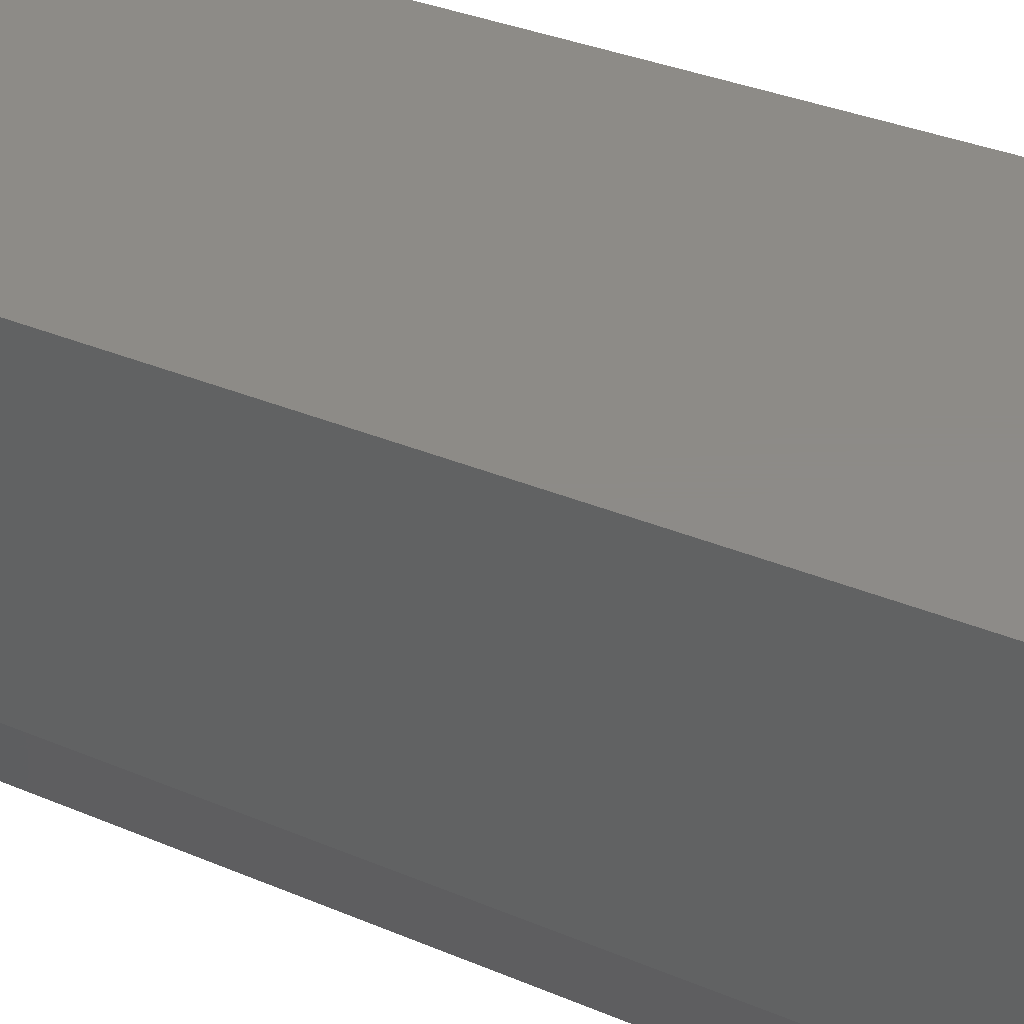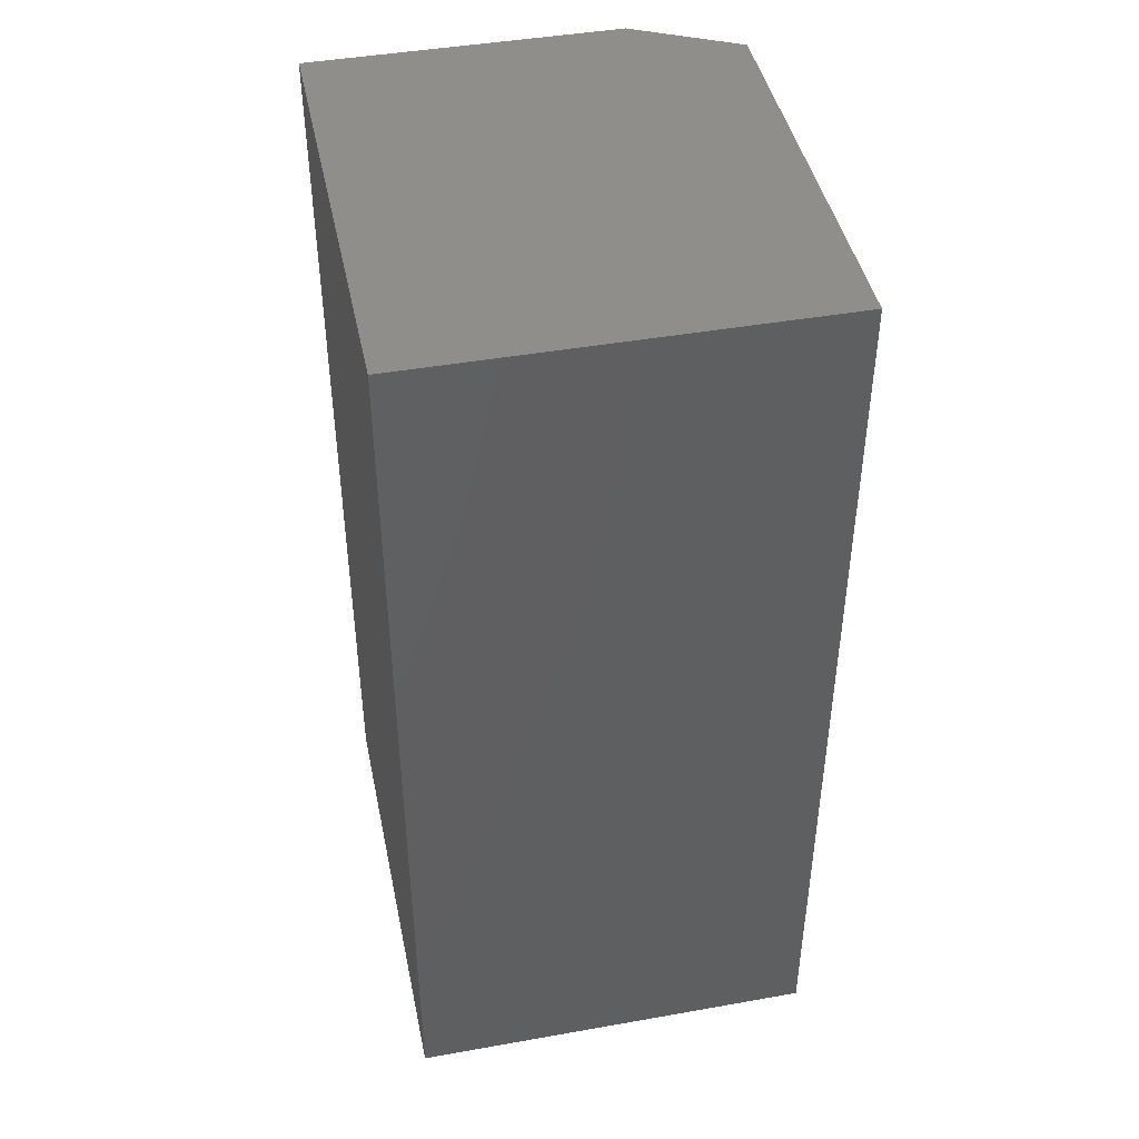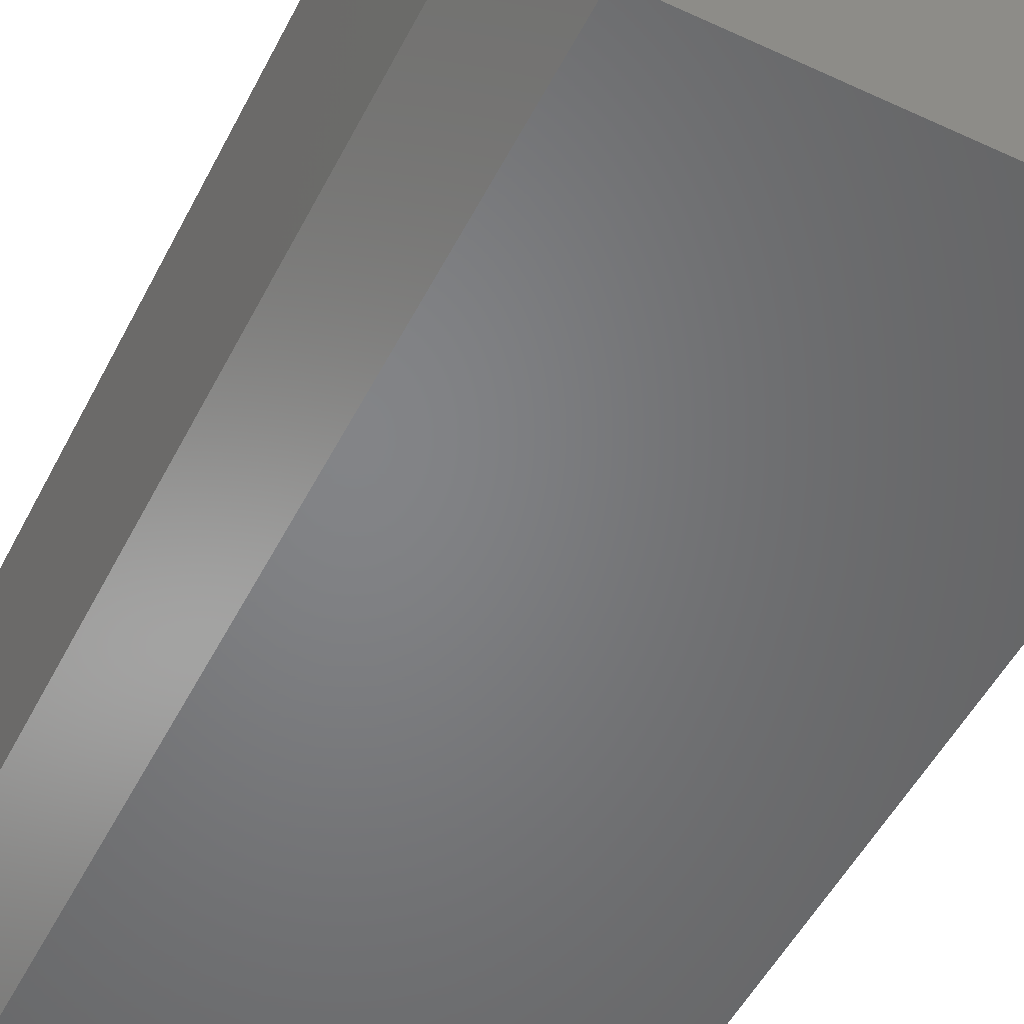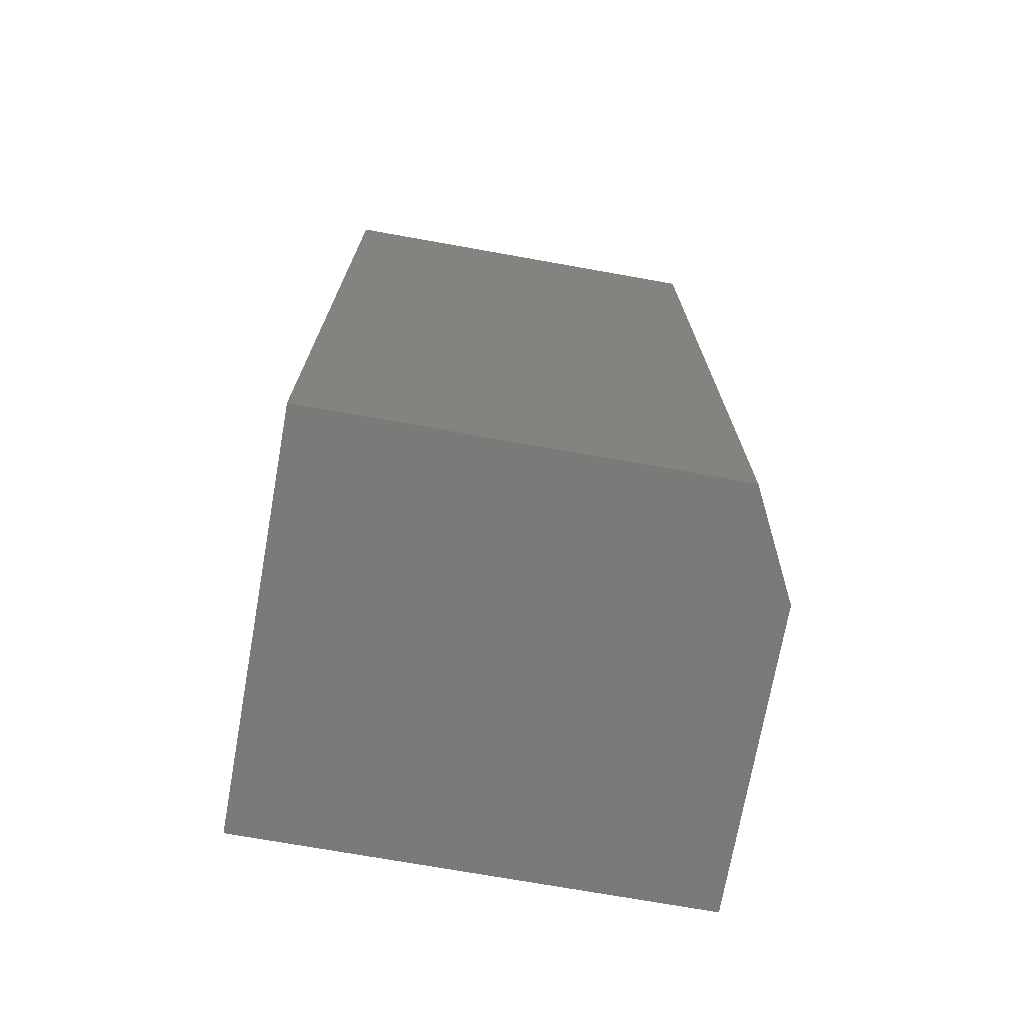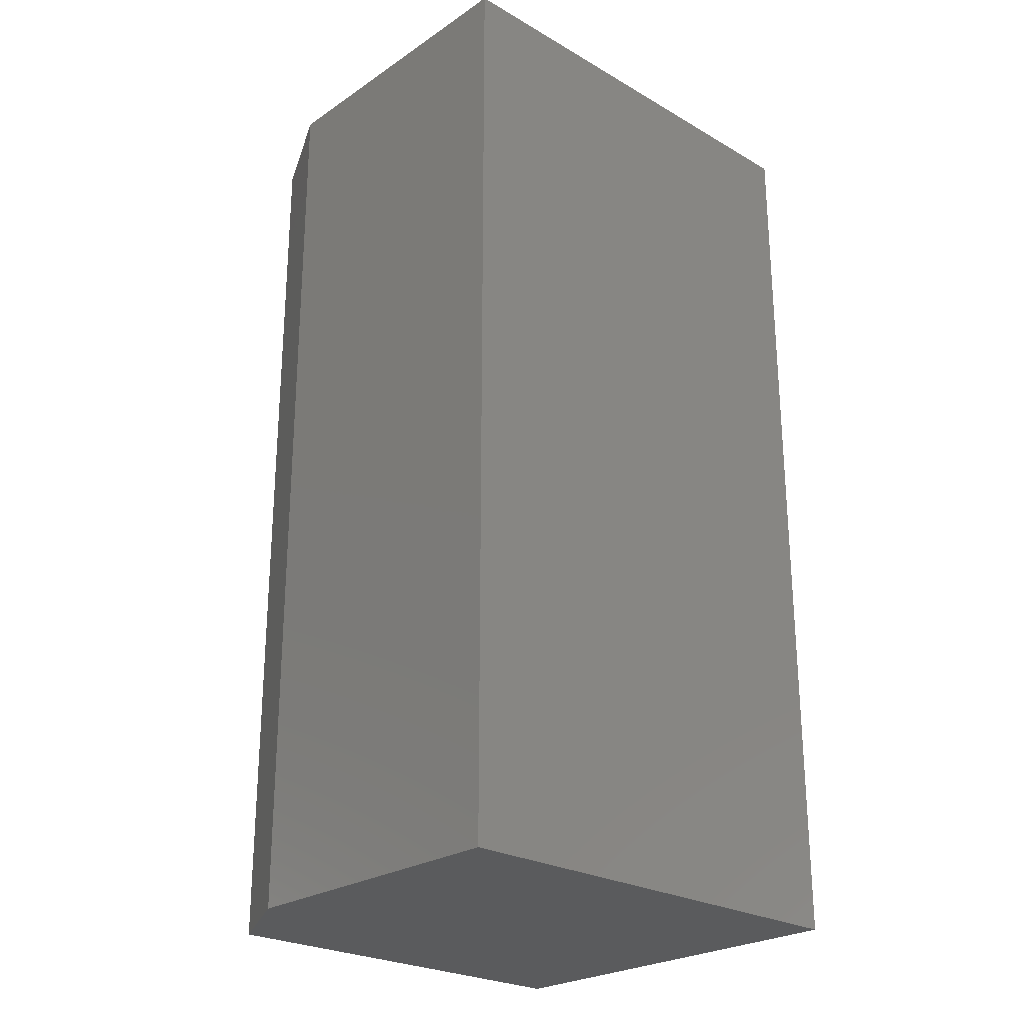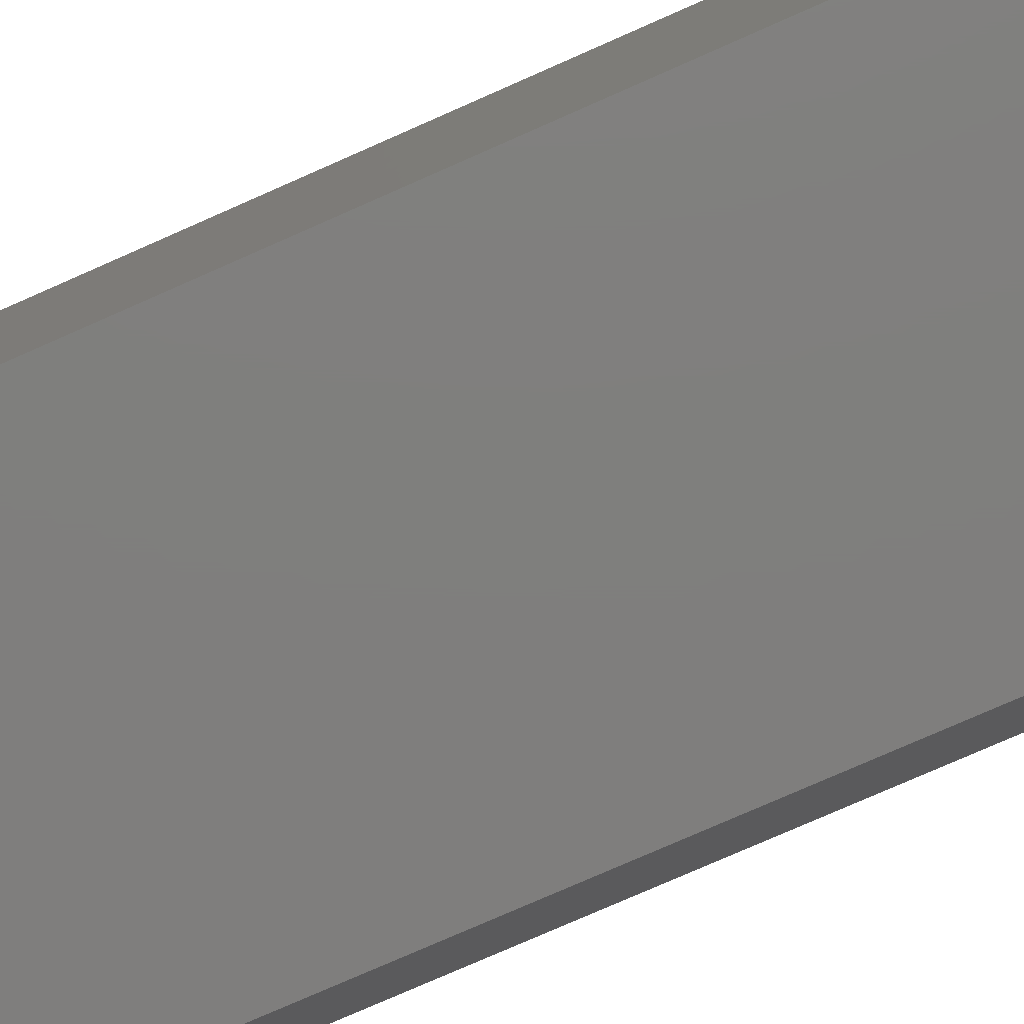
<metadata>
{"format":"stl","ext":"stl","renderer":"f3d","projection":"perspective","resolution":1024,"background":"white","views":[{"elev":34.8,"azim":119.4,"up":"+Y"},{"elev":44.1,"azim":-101.7,"up":"+Z"},{"elev":-51.6,"azim":153.4,"up":"+Y"},{"elev":-72.7,"azim":-10.1,"up":"+Z"},{"elev":-25.1,"azim":137.1,"up":"+Z"},{"elev":-78.7,"azim":-66.3,"up":"+Y"}]}
</metadata>
<code>
# stl→obj: 10 verts, 16 faces
v 0.2239 0.394 0.1406
v 0.1544 0.394 0.1406
v 0.2239 0.3478 0.1406
v 0.1544 0.3322 0.1406
v 0.2161 0.3322 0.1406
v 0.2161 0.3322 0
v 0.1544 0.3322 0
v 0.2239 0.3478 0
v 0.1544 0.394 0
v 0.2239 0.394 0
f 1 2 3
f 3 2 4
f 3 4 5
f 6 7 8
f 8 7 9
f 8 9 10
f 8 10 3
f 3 10 1
f 7 6 4
f 4 6 5
f 5 6 3
f 3 6 8
f 9 7 2
f 2 7 4
f 10 9 1
f 1 9 2

</code>
